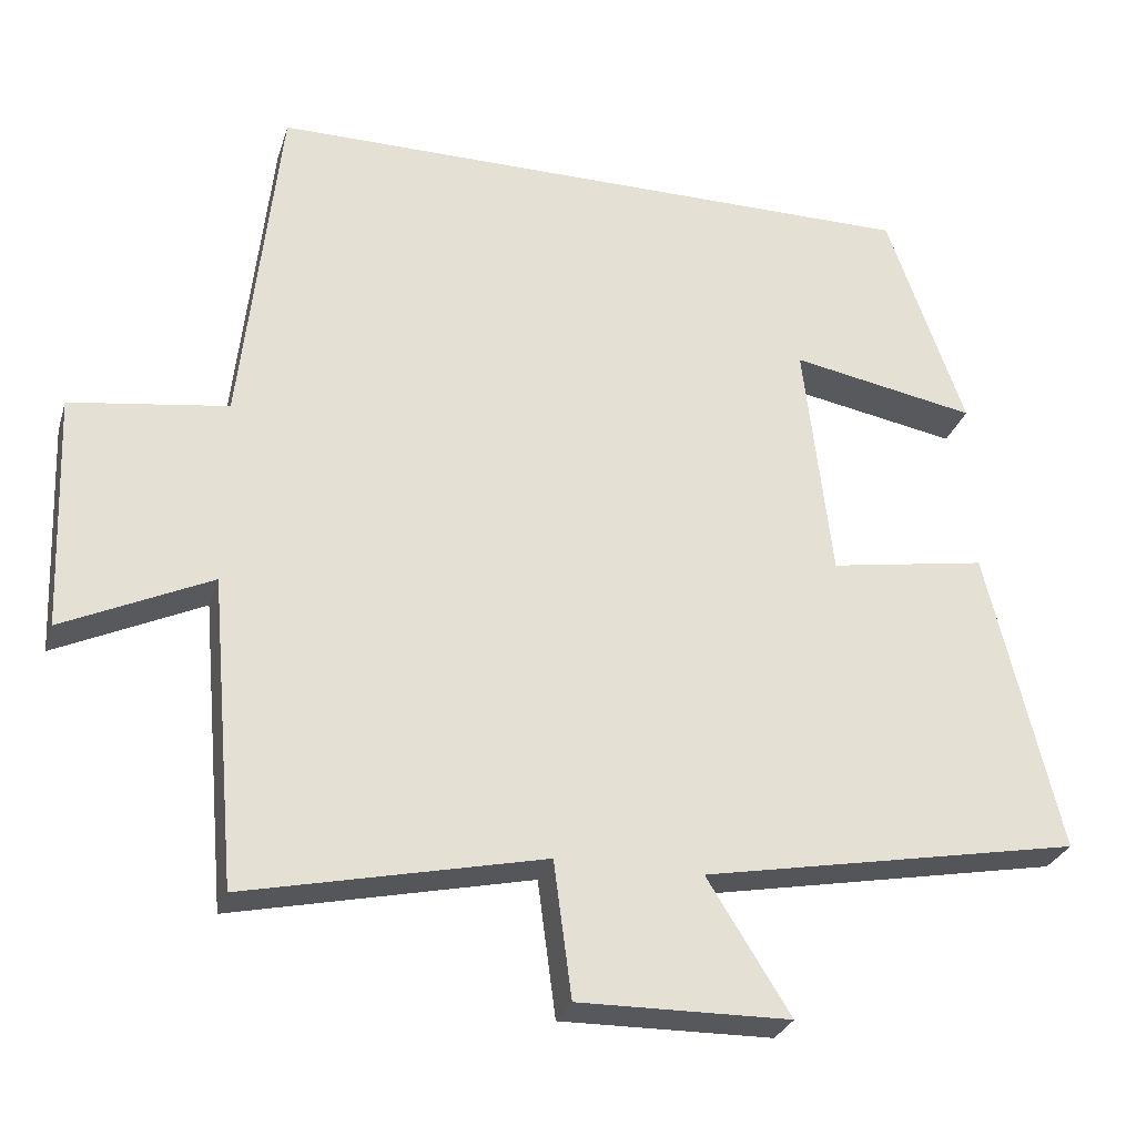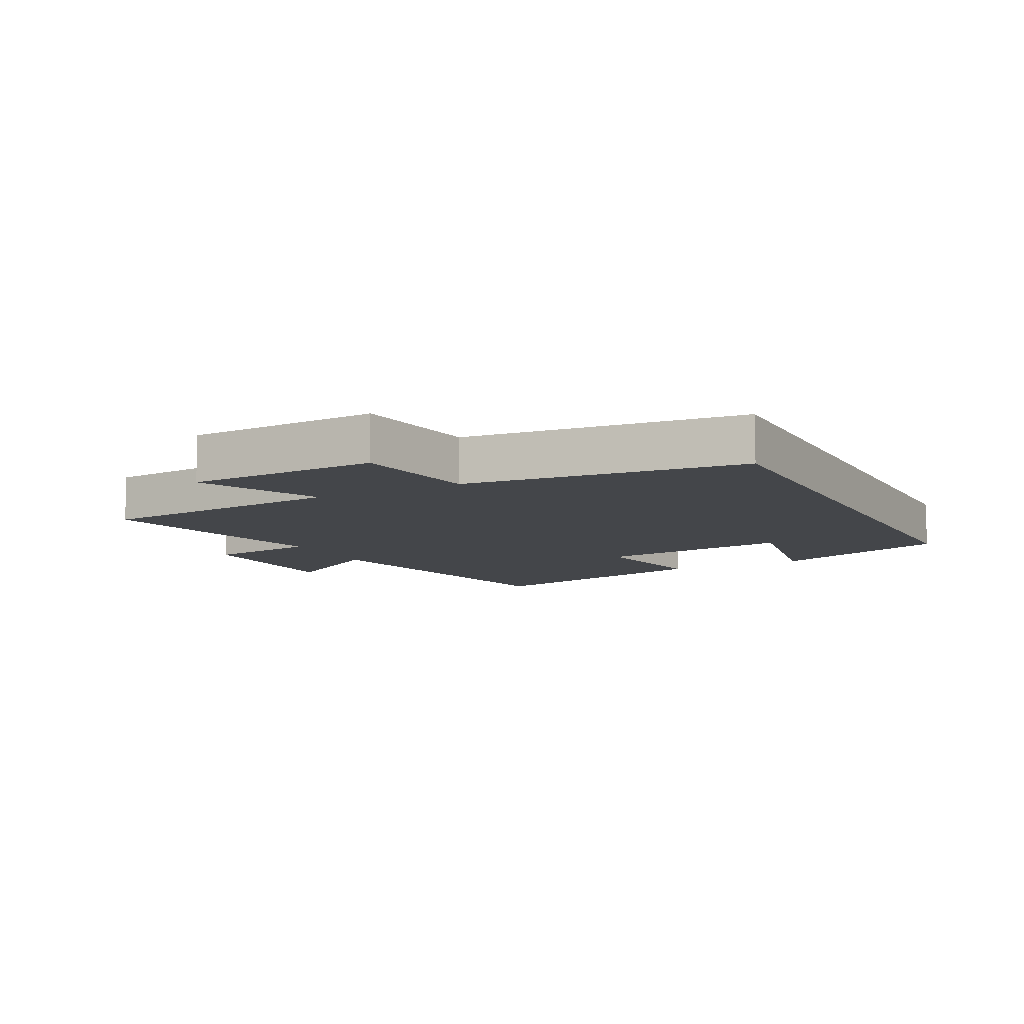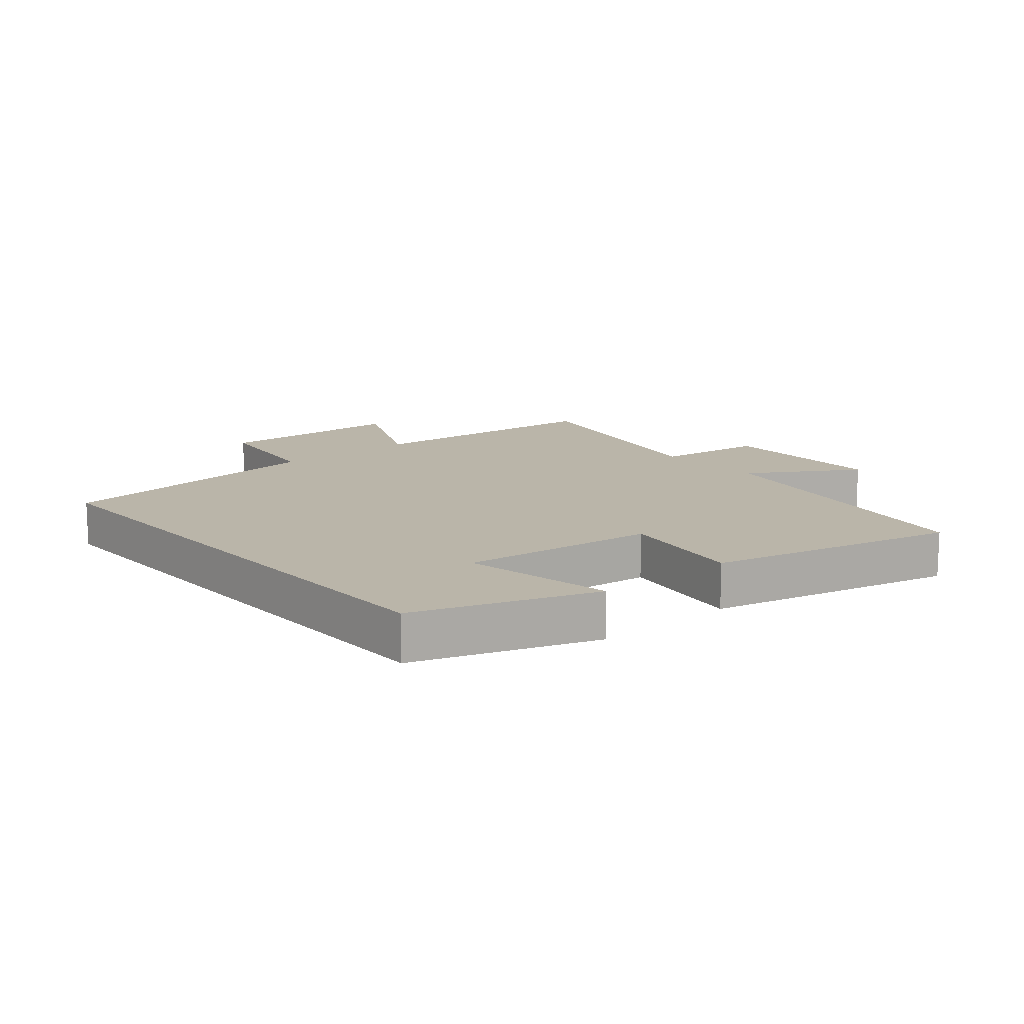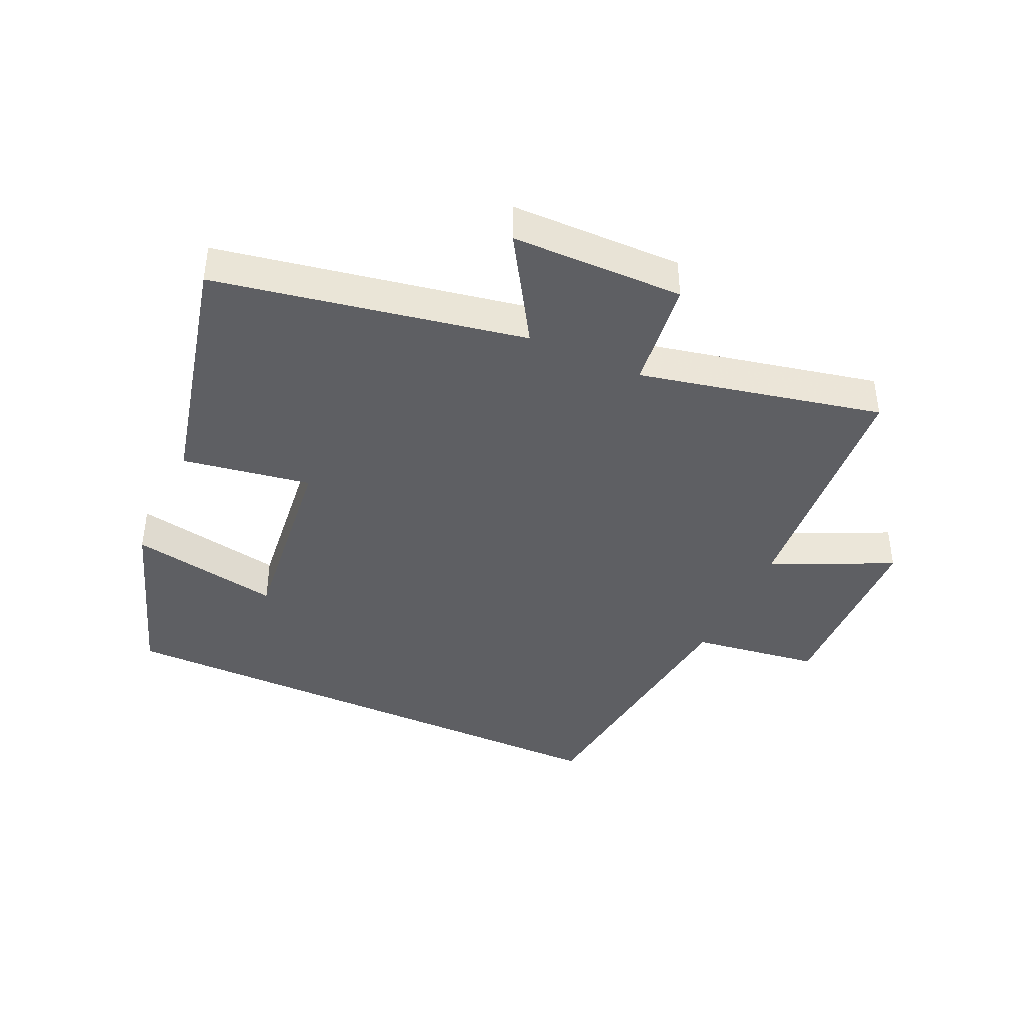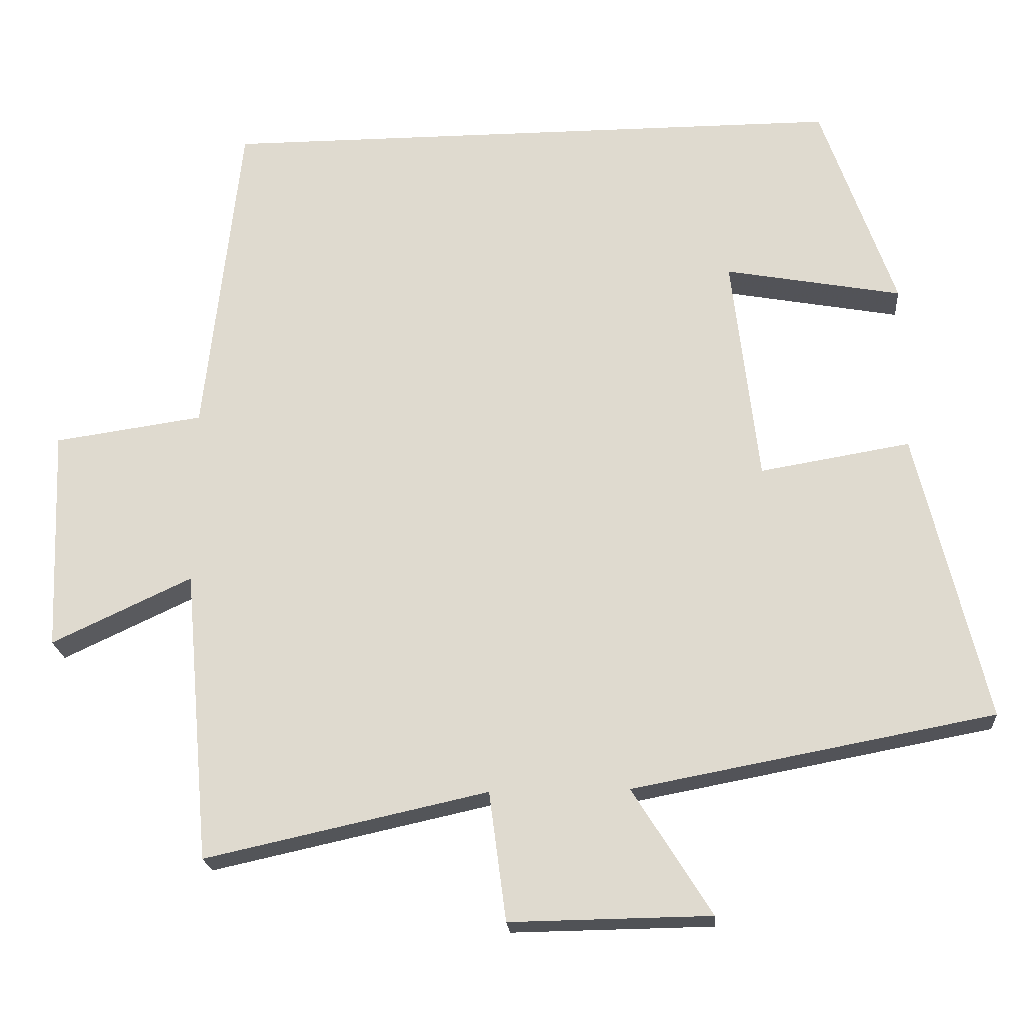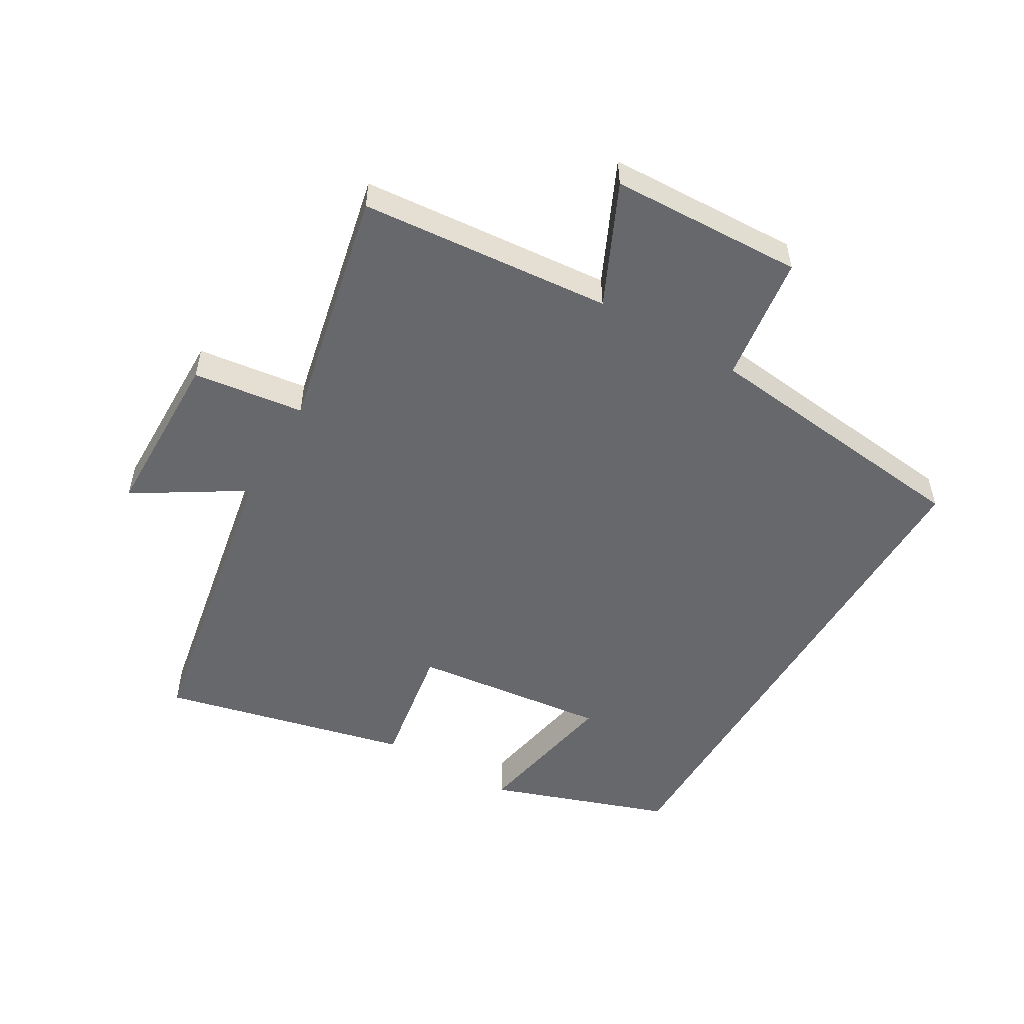
<metadata>
{"format":"obj","ext":"obj","renderer":"f3d","projection":"perspective","resolution":1024,"background":"white","views":[{"elev":-28.4,"azim":-15.9,"up":"+Z"},{"elev":-9.4,"azim":-62.5,"up":"+Y"},{"elev":13.5,"azim":49.3,"up":"+Y"},{"elev":-41.1,"azim":155.3,"up":"+Y"},{"elev":-21.1,"azim":4.4,"up":"+Z"},{"elev":-52.4,"azim":-120.5,"up":"+Y"}]}
</metadata>
<code>
v 0.4 0.07 0.5
v 0.5 0.07 0.216
v 0.261 0.07 0.26
v 0.297 0.07 -0.05
v 0.5 0.07 -0.016
v 0.594 0.07 -0.408
v 0.106 0.07 -0.5
v 0.213 0.07 -0.671
v -0.059 0.07 -0.675
v -0.082 0.07 -0.5
v -0.465 0.07 -0.584
v -0.5 0.07 -0.187
v -0.69 0.07 -0.276
v -0.702 0.07 0.028
v -0.5 0.07 0.057
v -0.451 0.07 0.5
v 0.4 0 0.5
v 0.5 0 0.216
v 0.261 0 0.26
v 0.297 0 -0.05
v 0.5 0 -0.016
v 0.594 0 -0.408
v 0.106 0 -0.5
v 0.213 0 -0.671
v -0.059 0 -0.675
v -0.082 0 -0.5
v -0.465 0 -0.584
v -0.5 0 -0.187
v -0.69 0 -0.276
v -0.702 0 0.028
v -0.5 0 0.057
v -0.451 0 0.5
f 15 16 1
f 12 13 14 15
f 10 11 12 15
f 7 8 9 10
f 6 7 10
f 5 6 10
f 4 5 10
f 3 4 10 15
f 1 2 3
f 1 3 15
f 17 32 31
f 31 30 29 28
f 31 28 27 26
f 26 25 24 23
f 26 23 22
f 26 22 21
f 26 21 20
f 31 26 20 19
f 19 18 17
f 31 19 17
f 1 17 18 2
f 2 18 19 3
f 3 19 20 4
f 4 20 21 5
f 5 21 22 6
f 6 22 23 7
f 7 23 24 8
f 8 24 25 9
f 9 25 26 10
f 10 26 27 11
f 11 27 28 12
f 12 28 29 13
f 13 29 30 14
f 14 30 31 15
f 15 31 32 16
f 16 32 17 1

</code>
